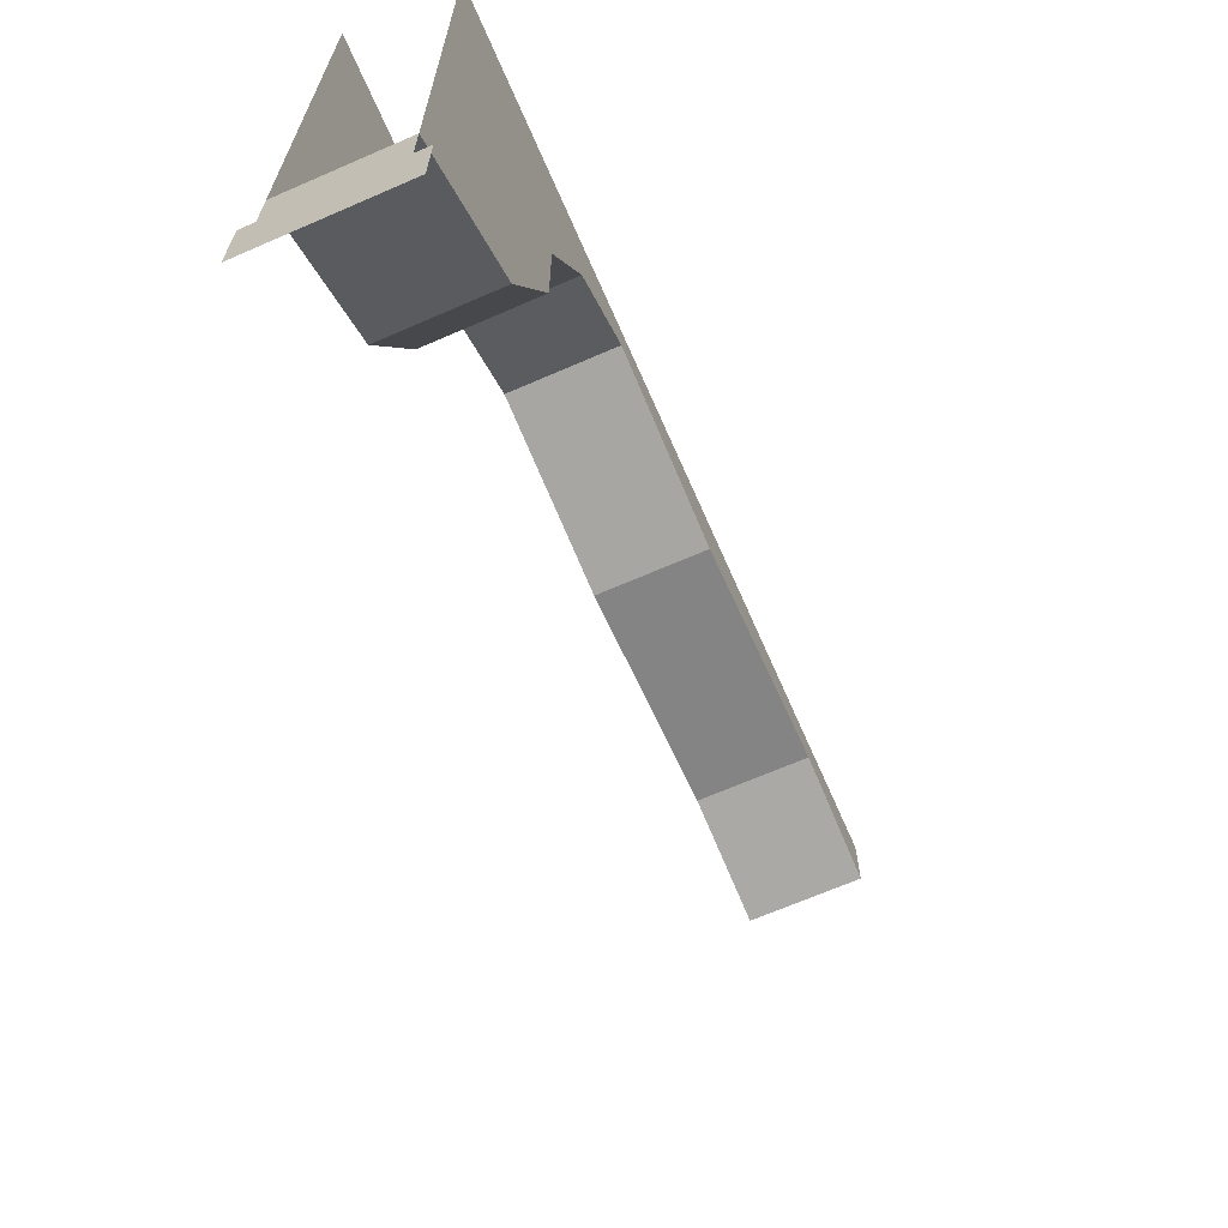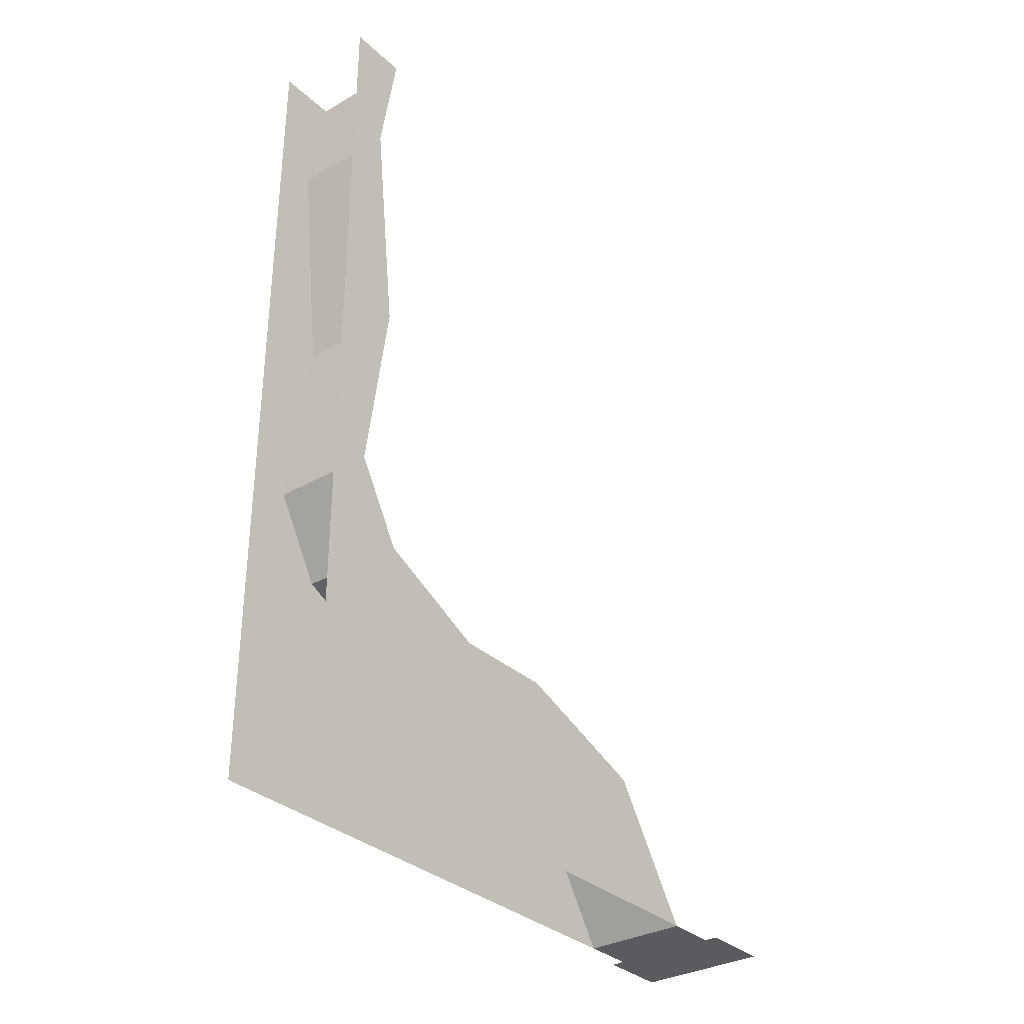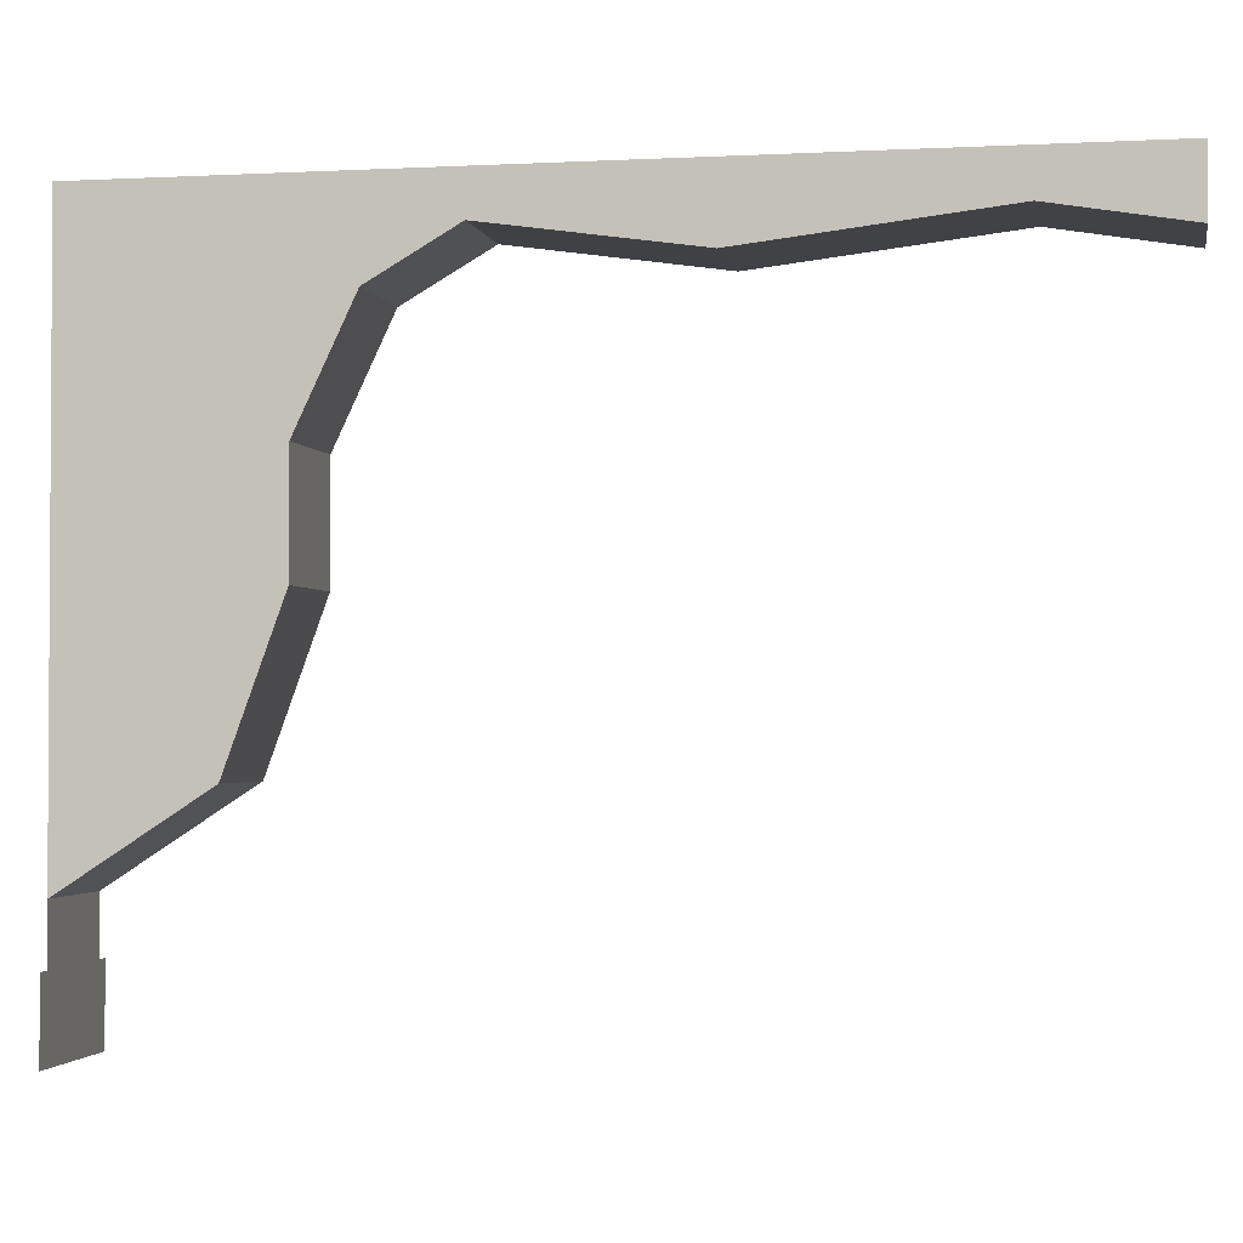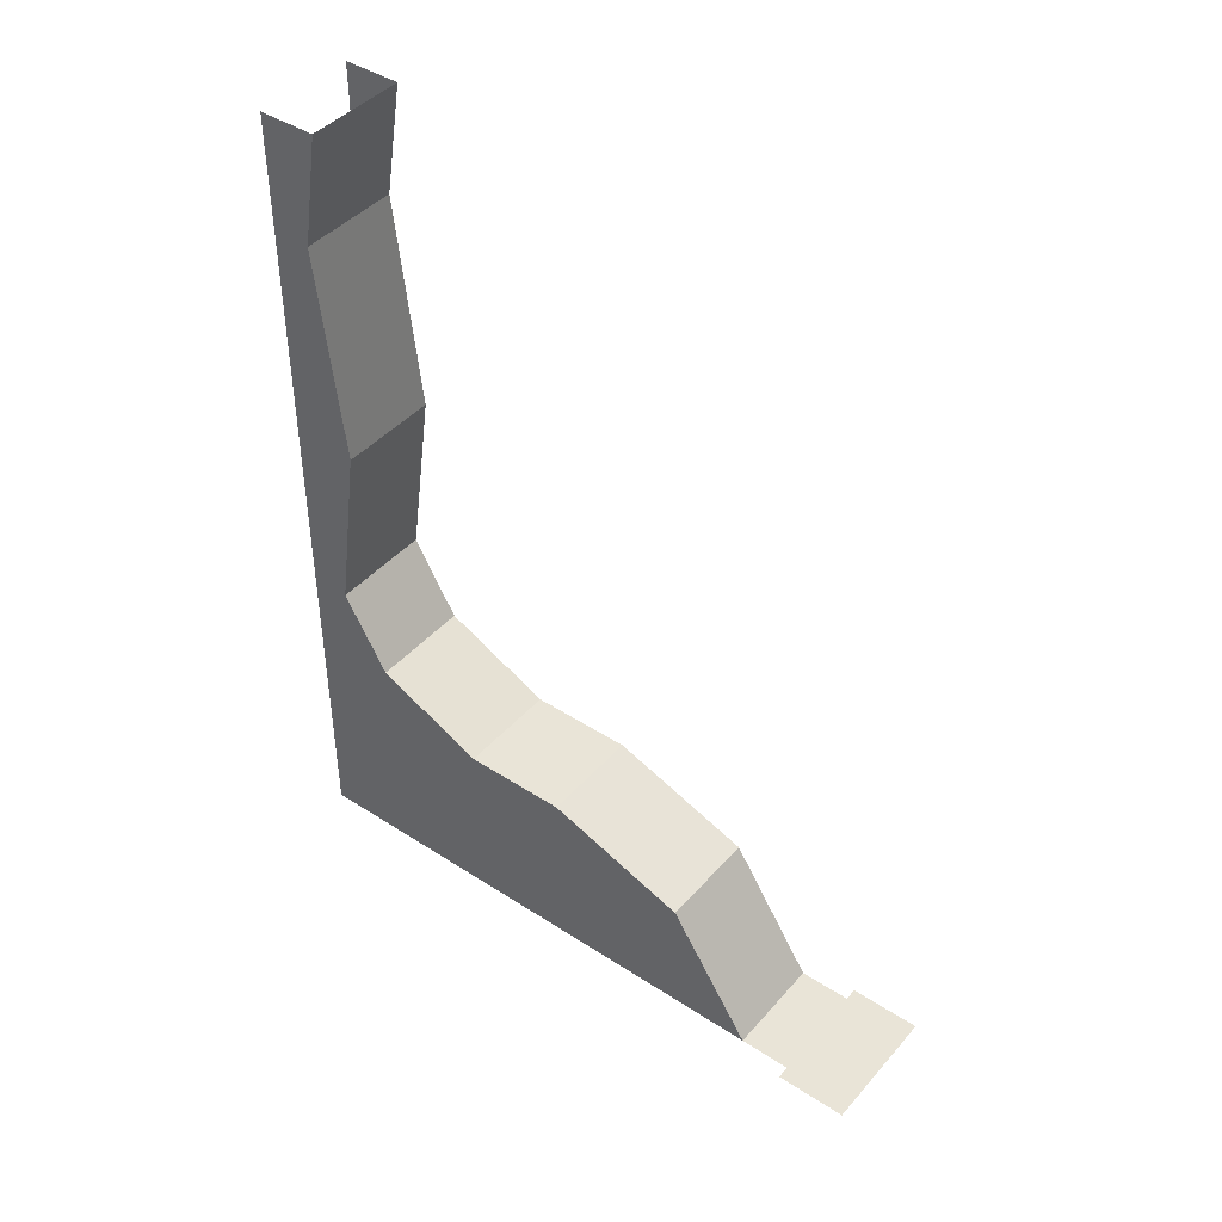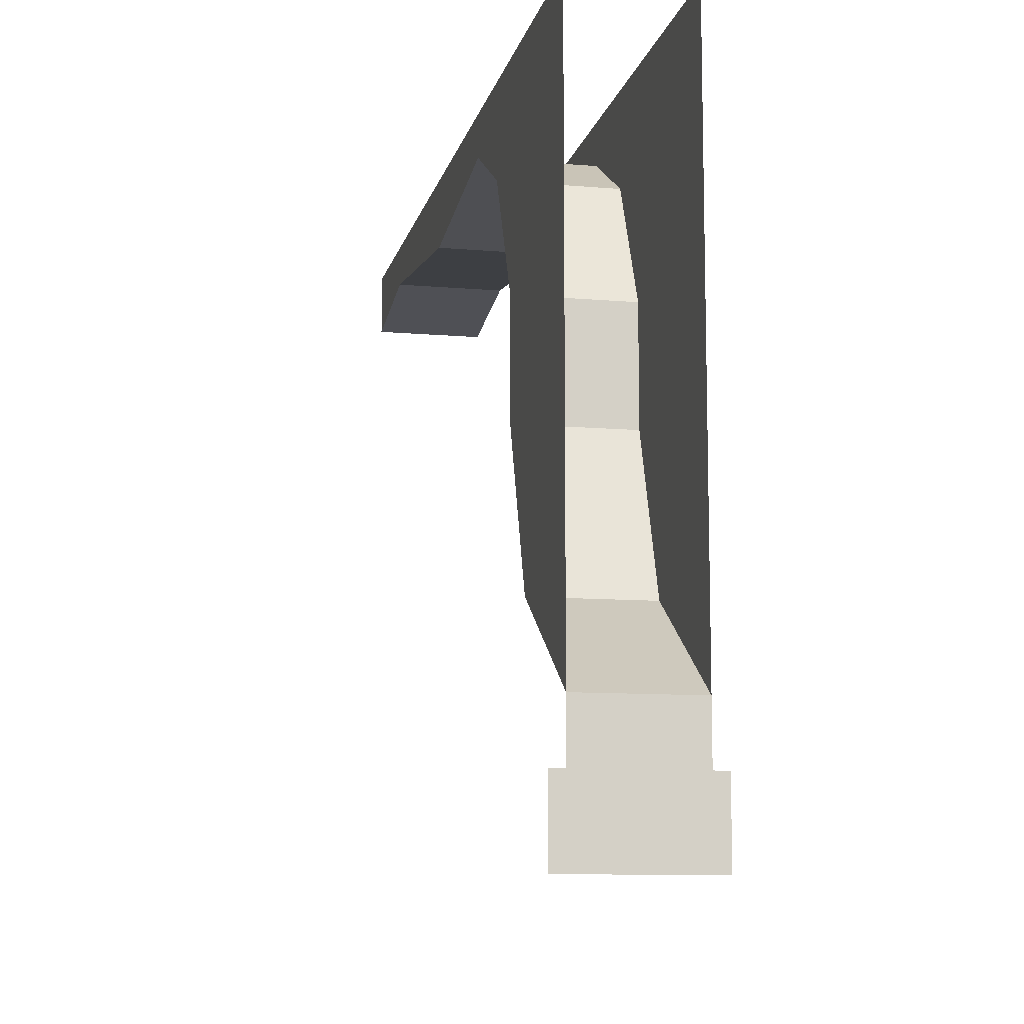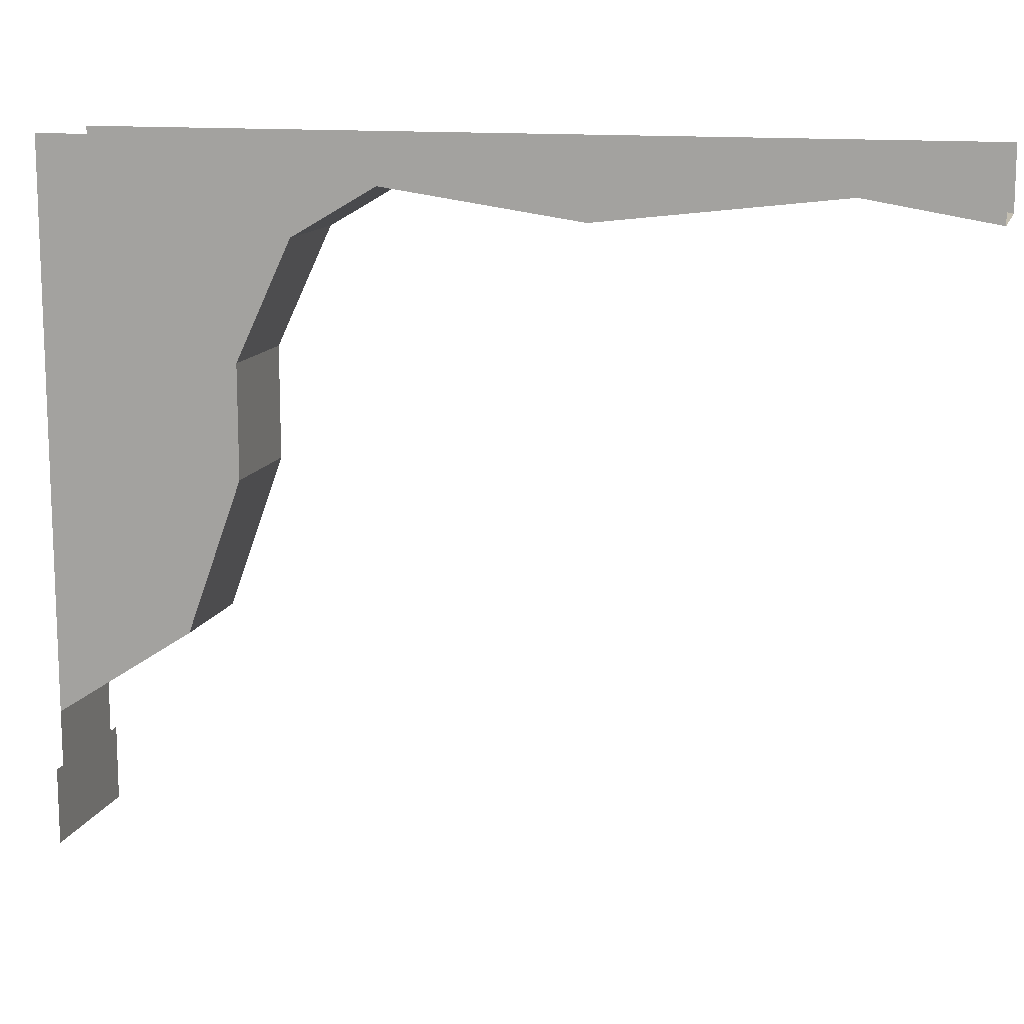
<metadata>
{"format":"obj","ext":"obj","renderer":"f3d","projection":"perspective","resolution":1024,"background":"white","views":[{"elev":-67.3,"azim":-156.4,"up":"+Y"},{"elev":-32.8,"azim":-141.5,"up":"+Z"},{"elev":-2.1,"azim":-79.3,"up":"+Y"},{"elev":43.0,"azim":-52.3,"up":"+Z"},{"elev":-10.3,"azim":167.8,"up":"+Y"},{"elev":12.9,"azim":-74.9,"up":"+Y"}]}
</metadata>
<code>
v -0.3125 -0.7812 -0.5
v -0.3125 -0.6953 -0.5
v -0.4688 -0.6953 -0.5
v -0.4688 -0.7812 -0.5
v -0.4531 -0.6328 -0.5
v -0.4531 -0.6562 -0.5
v -0.3281 -0.6562 -0.5
v -0.3281 -0.6328 -0.5
v -0.4531 -0.5312 -0.3438
v -0.4531 -0.3594 -0.2812
v -0.4531 -0.2344 -0.2812
v -0.4531 0 -0.5
v -0.4531 -0.1016 -0.2188
v -0.4531 -0.04688 -0.125
v -0.4531 0 0.5
v -0.4531 -0.07812 0.09375
v -0.4531 -0.04688 0.3594
v -0.4531 -0.07031 0.5
v -0.3281 -0.04688 0.3594
v -0.3281 -0.07031 0.5
v -0.3281 0 0.5
v -0.3281 -0.07812 0.09375
v -0.3281 -0.04688 -0.125
v -0.3281 0 -0.5
v -0.3281 -0.1016 -0.2188
v -0.3281 -0.2344 -0.2812
v -0.3281 -0.3594 -0.2812
v -0.3281 -0.5312 -0.3438
v -0.4531 -0.6797 -0.5
v -0.3281 -0.6797 -0.5
v -0.4531 -0.7031 -0.5
v -0.3281 -0.7031 -0.5
f 1 2 3
f 1 3 4
f 5 6 7
f 5 7 8
f 5 8 9
f 18 17 19
f 18 19 20
f 8 28 9
f 9 28 10
f 10 28 27
f 10 27 11
f 11 27 26
f 11 26 13
f 13 26 25
f 13 25 14
f 14 25 23
f 14 23 16
f 16 23 22
f 16 22 17
f 17 22 19
f 5 9 10
f 5 10 11
f 5 11 12
f 12 11 13
f 12 13 14
f 12 14 15
f 15 14 16
f 15 16 17
f 15 17 18
f 20 19 21
f 21 19 22
f 21 22 23
f 21 23 24
f 24 23 25
f 24 25 26
f 24 26 27
f 24 27 8
f 8 27 28
f 6 29 30
f 6 30 7
f 29 31 32
f 29 32 30

</code>
